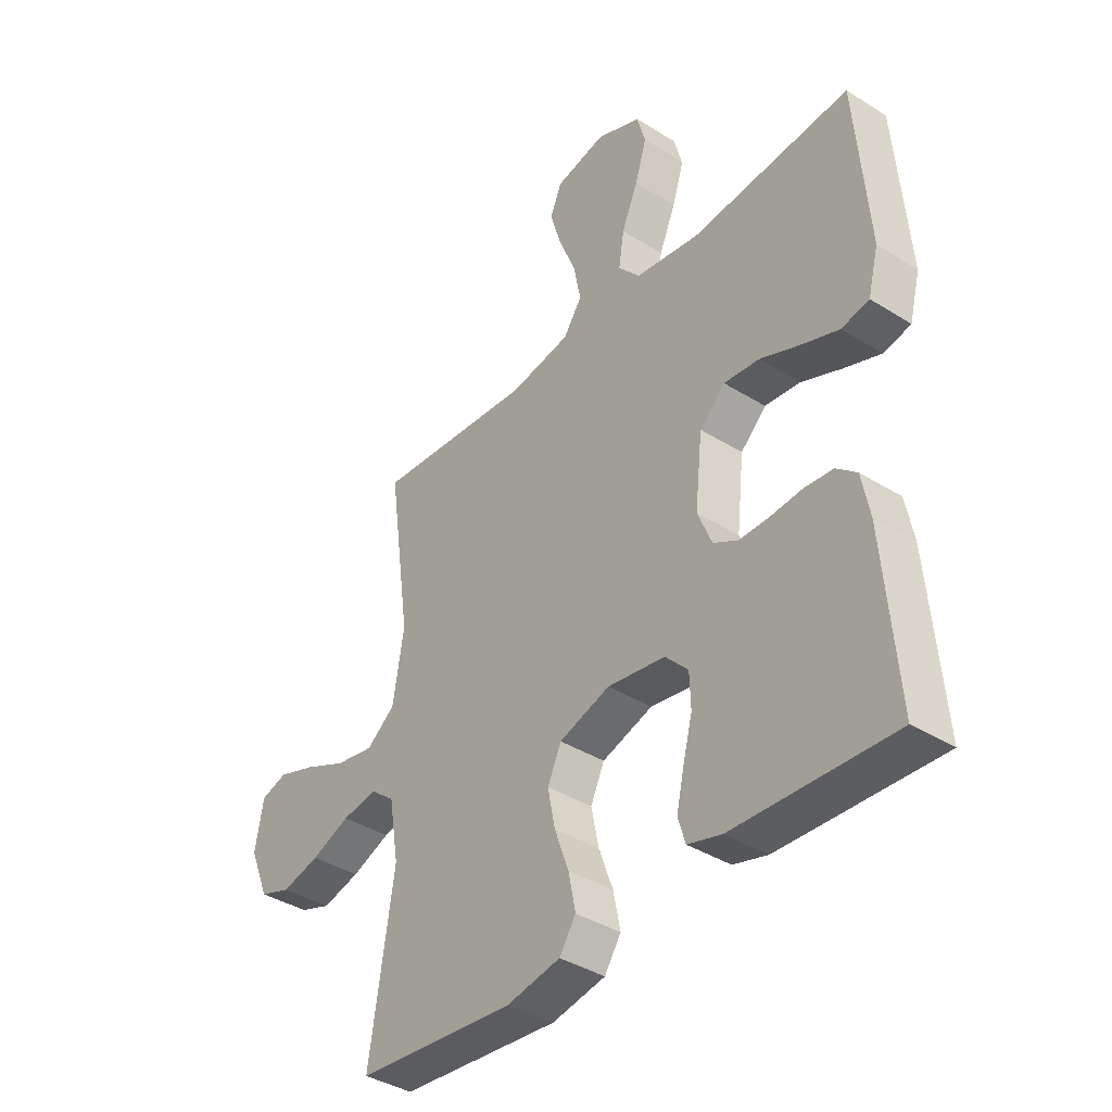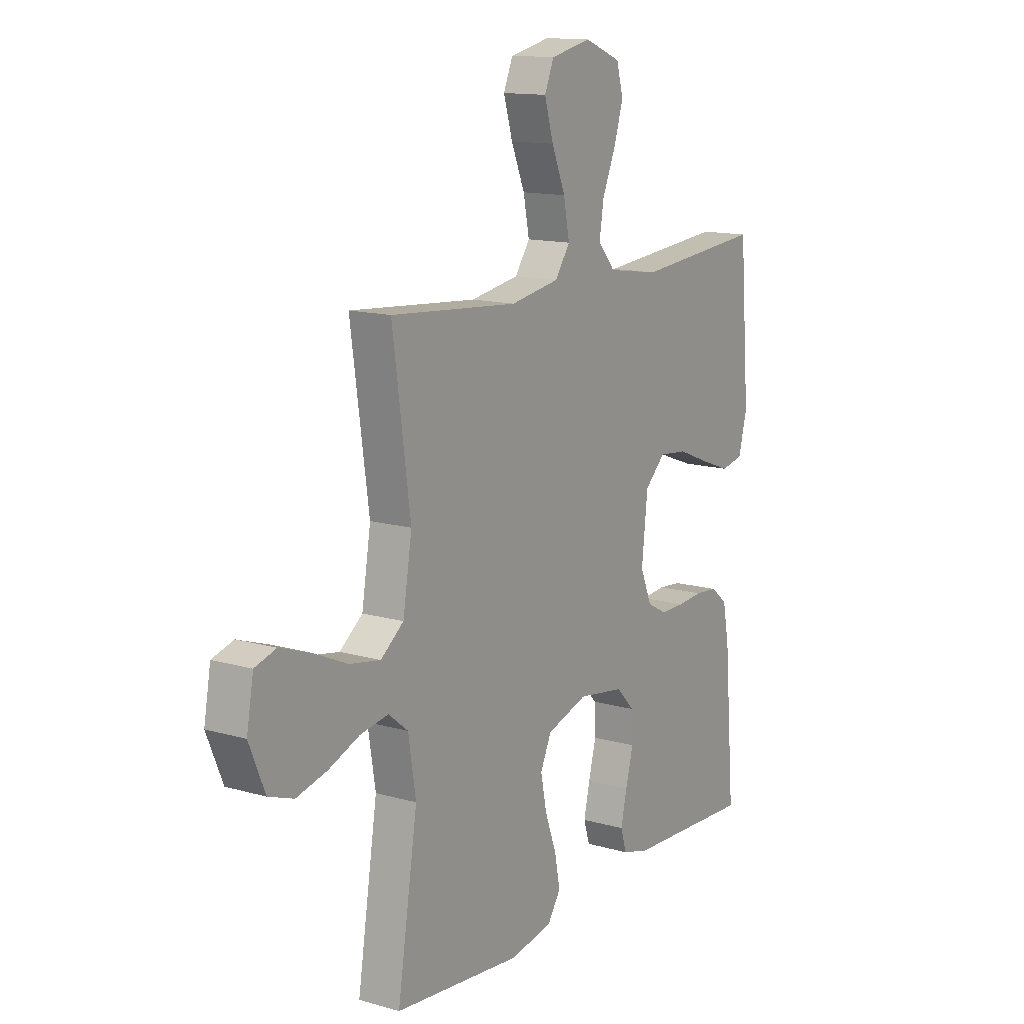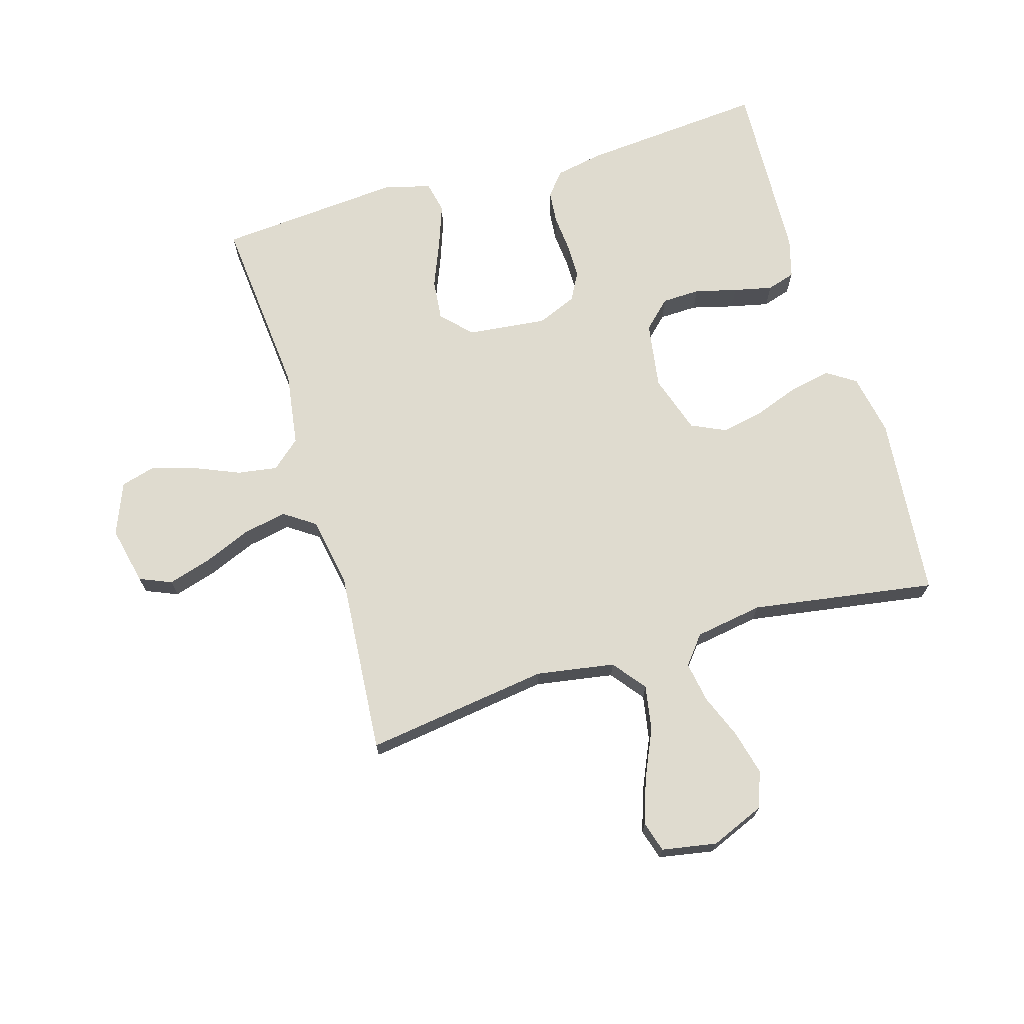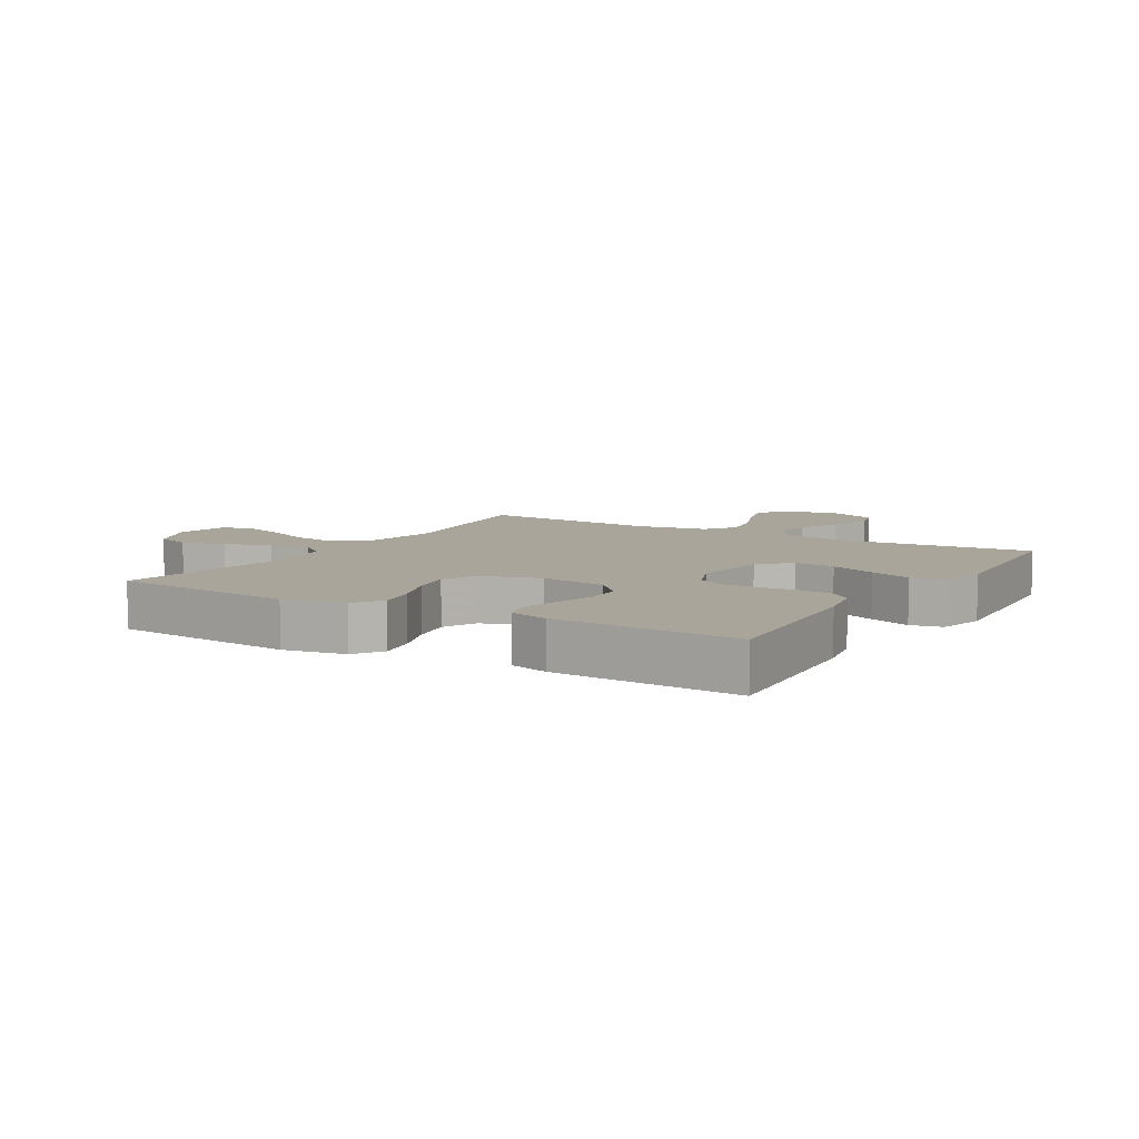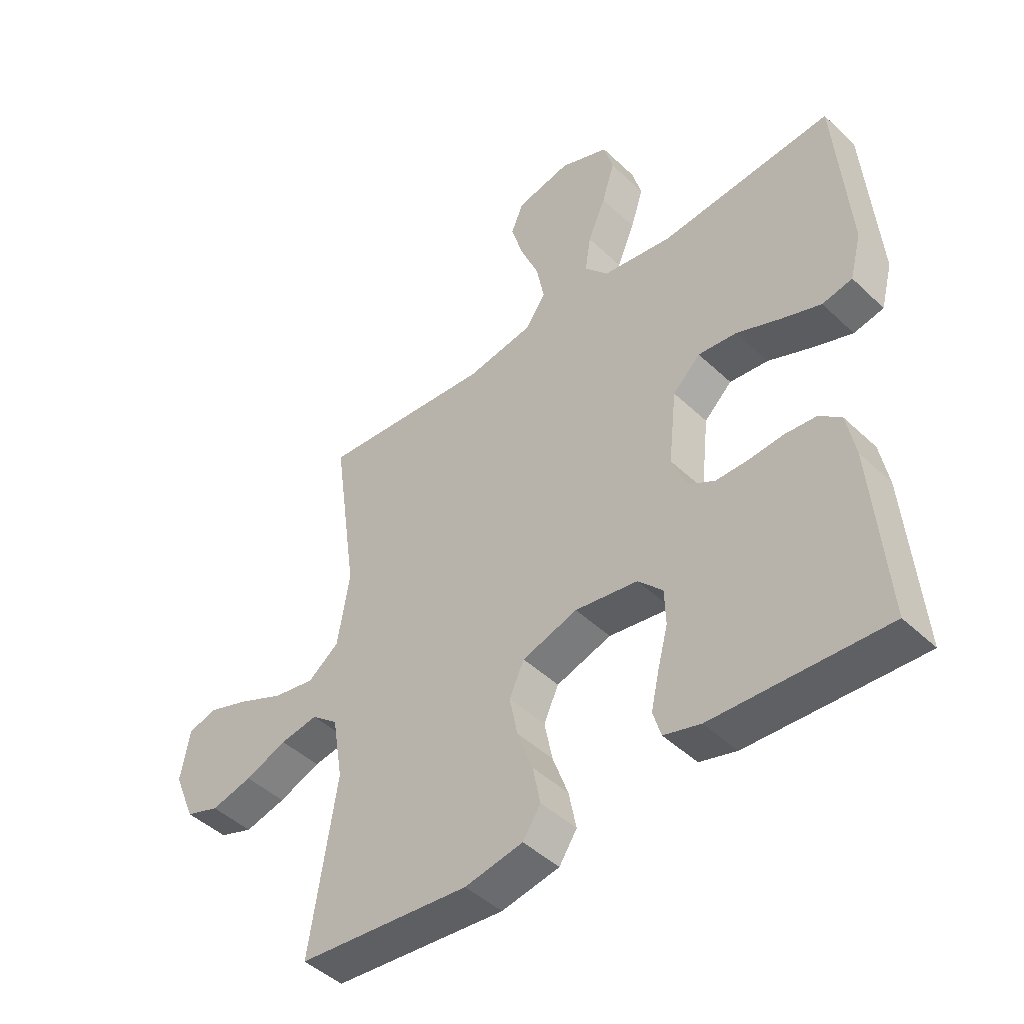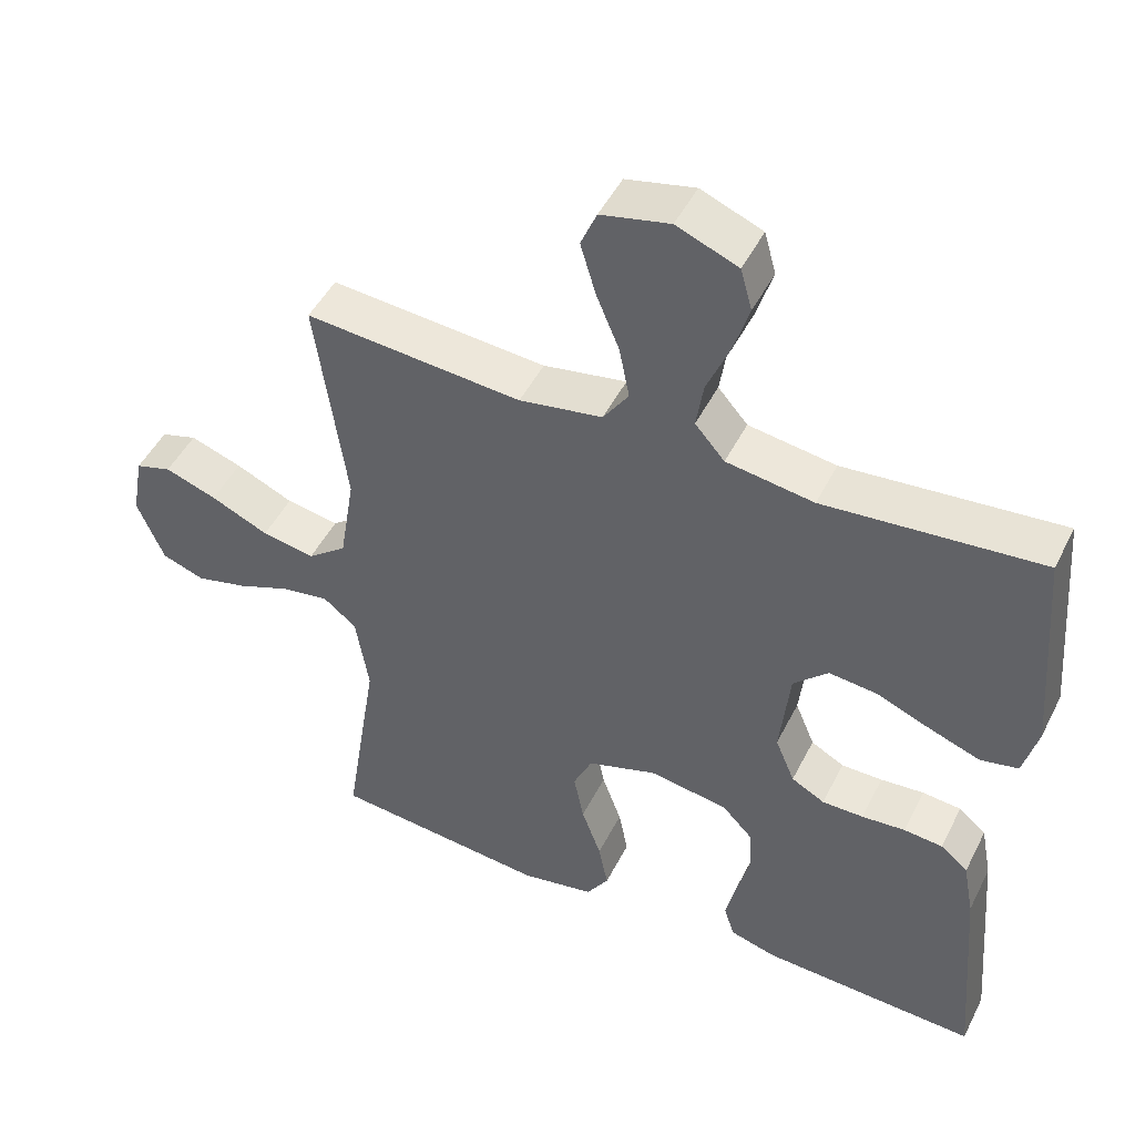
<metadata>
{"format":"obj","ext":"obj","renderer":"f3d","projection":"perspective","resolution":1024,"background":"white","views":[{"elev":-38.7,"azim":-128.3,"up":"+Z"},{"elev":13.6,"azim":122.9,"up":"+Z"},{"elev":70.3,"azim":73.4,"up":"+Y"},{"elev":7.7,"azim":-149.0,"up":"+Y"},{"elev":-45.7,"azim":-137.3,"up":"+Z"},{"elev":47.7,"azim":-154.2,"up":"+Z"}]}
</metadata>
<code>
v 0.5 0.07 0.5
v 0.458 0.07 0.2
v 0.479 0.07 0.072
v 0.533 0.07 0.03
v 0.606 0.07 0.043
v 0.686 0.07 0.079
v 0.758 0.07 0.104
v 0.808 0.07 0.089
v 0.824 0.07 0
v 0.787 0.07 -0.089
v 0.728 0.07 -0.11
v 0.656 0.07 -0.092
v 0.583 0.07 -0.063
v 0.517 0.07 -0.052
v 0.471 0.07 -0.089
v 0.453 0.07 -0.2
v 0.5 0.07 -0.5
v 0.2 0.07 -0.529
v 0.099 0.07 -0.51
v 0.068 0.07 -0.463
v 0.081 0.07 -0.397
v 0.108 0.07 -0.323
v 0.122 0.07 -0.253
v 0.096 0.07 -0.197
v 0 0.07 -0.166
v -0.109 0.07 -0.183
v -0.152 0.07 -0.228
v -0.154 0.07 -0.29
v -0.136 0.07 -0.359
v -0.122 0.07 -0.422
v -0.136 0.07 -0.468
v -0.2 0.07 -0.486
v -0.5 0.07 -0.5
v -0.475 0.07 -0.2
v -0.46 0.07 -0.122
v -0.422 0.07 -0.09
v -0.368 0.07 -0.085
v -0.308 0.07 -0.09
v -0.251 0.07 -0.09
v -0.205 0.07 -0.065
v -0.178 0.07 0
v -0.192 0.07 0.129
v -0.24 0.07 0.175
v -0.307 0.07 0.168
v -0.383 0.07 0.137
v -0.452 0.07 0.112
v -0.504 0.07 0.123
v -0.524 0.07 0.2
v -0.5 0.07 0.5
v -0.2 0.07 0.473
v -0.079 0.07 0.491
v -0.038 0.07 0.538
v -0.048 0.07 0.603
v -0.079 0.07 0.676
v -0.101 0.07 0.747
v -0.085 0.07 0.805
v 0 0.07 0.839
v 0.095 0.07 0.818
v 0.117 0.07 0.766
v 0.096 0.07 0.695
v 0.064 0.07 0.618
v 0.05 0.07 0.547
v 0.085 0.07 0.496
v 0.2 0.07 0.476
v 0.5 0 0.5
v 0.458 0 0.2
v 0.479 0 0.072
v 0.533 0 0.03
v 0.606 0 0.043
v 0.686 0 0.079
v 0.758 0 0.104
v 0.808 0 0.089
v 0.824 0 0
v 0.787 0 -0.089
v 0.728 0 -0.11
v 0.656 0 -0.092
v 0.583 0 -0.063
v 0.517 0 -0.052
v 0.471 0 -0.089
v 0.453 0 -0.2
v 0.5 0 -0.5
v 0.2 0 -0.529
v 0.099 0 -0.51
v 0.068 0 -0.463
v 0.081 0 -0.397
v 0.108 0 -0.323
v 0.122 0 -0.253
v 0.096 0 -0.197
v 0 0 -0.166
v -0.109 0 -0.183
v -0.152 0 -0.228
v -0.154 0 -0.29
v -0.136 0 -0.359
v -0.122 0 -0.422
v -0.136 0 -0.468
v -0.2 0 -0.486
v -0.5 0 -0.5
v -0.475 0 -0.2
v -0.46 0 -0.122
v -0.422 0 -0.09
v -0.368 0 -0.085
v -0.308 0 -0.09
v -0.251 0 -0.09
v -0.205 0 -0.065
v -0.178 0 0
v -0.192 0 0.129
v -0.24 0 0.175
v -0.307 0 0.168
v -0.383 0 0.137
v -0.452 0 0.112
v -0.504 0 0.123
v -0.524 0 0.2
v -0.5 0 0.5
v -0.2 0 0.473
v -0.079 0 0.491
v -0.038 0 0.538
v -0.048 0 0.603
v -0.079 0 0.676
v -0.101 0 0.747
v -0.085 0 0.805
v 0 0 0.839
v 0.095 0 0.818
v 0.117 0 0.766
v 0.096 0 0.695
v 0.064 0 0.618
v 0.05 0 0.547
v 0.085 0 0.496
v 0.2 0 0.476
f 58 59 60 61
f 58 61 62
f 57 58 62
f 56 57 62
f 53 54 55 56
f 53 56 62
f 52 53 62 63
f 47 48 49 50
f 47 50 51
f 44 45 46 47
f 44 47 51
f 43 44 51 52
f 35 36 37 38
f 35 38 39
f 34 35 39
f 33 34 39
f 32 33 39 40
f 28 29 30 31
f 28 31 32 40
f 19 20 21 22
f 19 22 23
f 16 17 18 19
f 15 16 19 23
f 14 15 23 24
f 10 11 12 13
f 10 13 14
f 9 10 14
f 8 9 14
f 5 6 7 8
f 5 8 14 24
f 64 1 2
f 63 64 2 3
f 42 43 52 63
f 41 42 63 3
f 27 28 40 41
f 26 27 41
f 25 26 41 3
f 4 5 24 25
f 3 4 25
f 125 124 123 122
f 126 125 122
f 126 122 121
f 126 121 120
f 120 119 118 117
f 126 120 117
f 127 126 117 116
f 114 113 112 111
f 115 114 111
f 111 110 109 108
f 115 111 108
f 116 115 108 107
f 102 101 100 99
f 103 102 99
f 103 99 98
f 103 98 97
f 104 103 97 96
f 95 94 93 92
f 104 96 95 92
f 86 85 84 83
f 87 86 83
f 83 82 81 80
f 87 83 80 79
f 88 87 79 78
f 77 76 75 74
f 78 77 74
f 78 74 73
f 78 73 72
f 72 71 70 69
f 88 78 72 69
f 66 65 128
f 67 66 128 127
f 127 116 107 106
f 67 127 106 105
f 105 104 92 91
f 105 91 90
f 67 105 90 89
f 89 88 69 68
f 89 68 67
f 1 65 66 2
f 2 66 67 3
f 3 67 68 4
f 4 68 69 5
f 5 69 70 6
f 6 70 71 7
f 7 71 72 8
f 8 72 73 9
f 9 73 74 10
f 10 74 75 11
f 11 75 76 12
f 12 76 77 13
f 13 77 78 14
f 14 78 79 15
f 15 79 80 16
f 16 80 81 17
f 17 81 82 18
f 18 82 83 19
f 19 83 84 20
f 20 84 85 21
f 21 85 86 22
f 22 86 87 23
f 23 87 88 24
f 24 88 89 25
f 25 89 90 26
f 26 90 91 27
f 27 91 92 28
f 28 92 93 29
f 29 93 94 30
f 30 94 95 31
f 31 95 96 32
f 32 96 97 33
f 33 97 98 34
f 34 98 99 35
f 35 99 100 36
f 36 100 101 37
f 37 101 102 38
f 38 102 103 39
f 39 103 104 40
f 40 104 105 41
f 41 105 106 42
f 42 106 107 43
f 43 107 108 44
f 44 108 109 45
f 45 109 110 46
f 46 110 111 47
f 47 111 112 48
f 48 112 113 49
f 49 113 114 50
f 50 114 115 51
f 51 115 116 52
f 52 116 117 53
f 53 117 118 54
f 54 118 119 55
f 55 119 120 56
f 56 120 121 57
f 57 121 122 58
f 58 122 123 59
f 59 123 124 60
f 60 124 125 61
f 61 125 126 62
f 62 126 127 63
f 63 127 128 64
f 64 128 65 1

</code>
